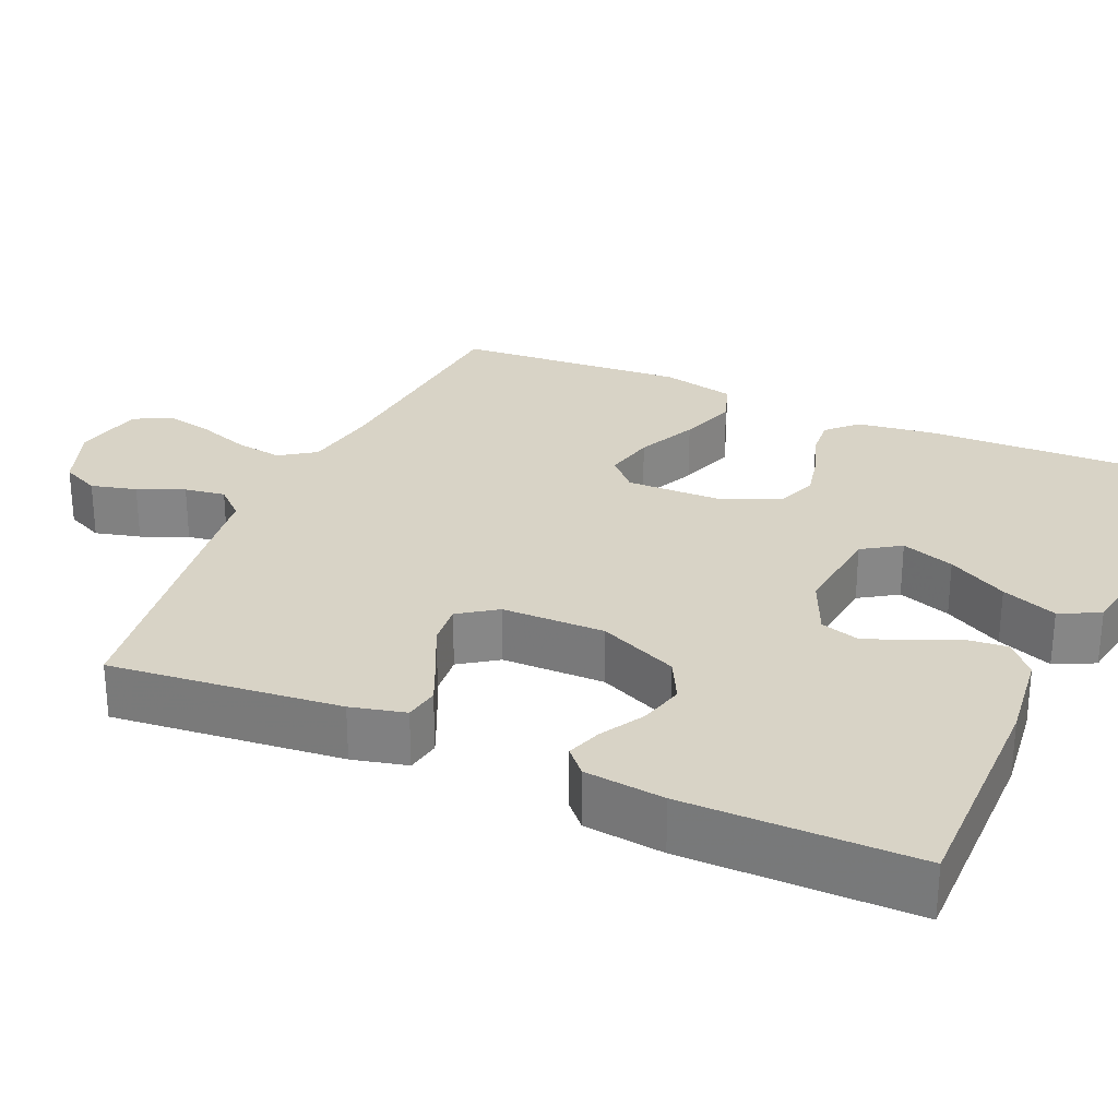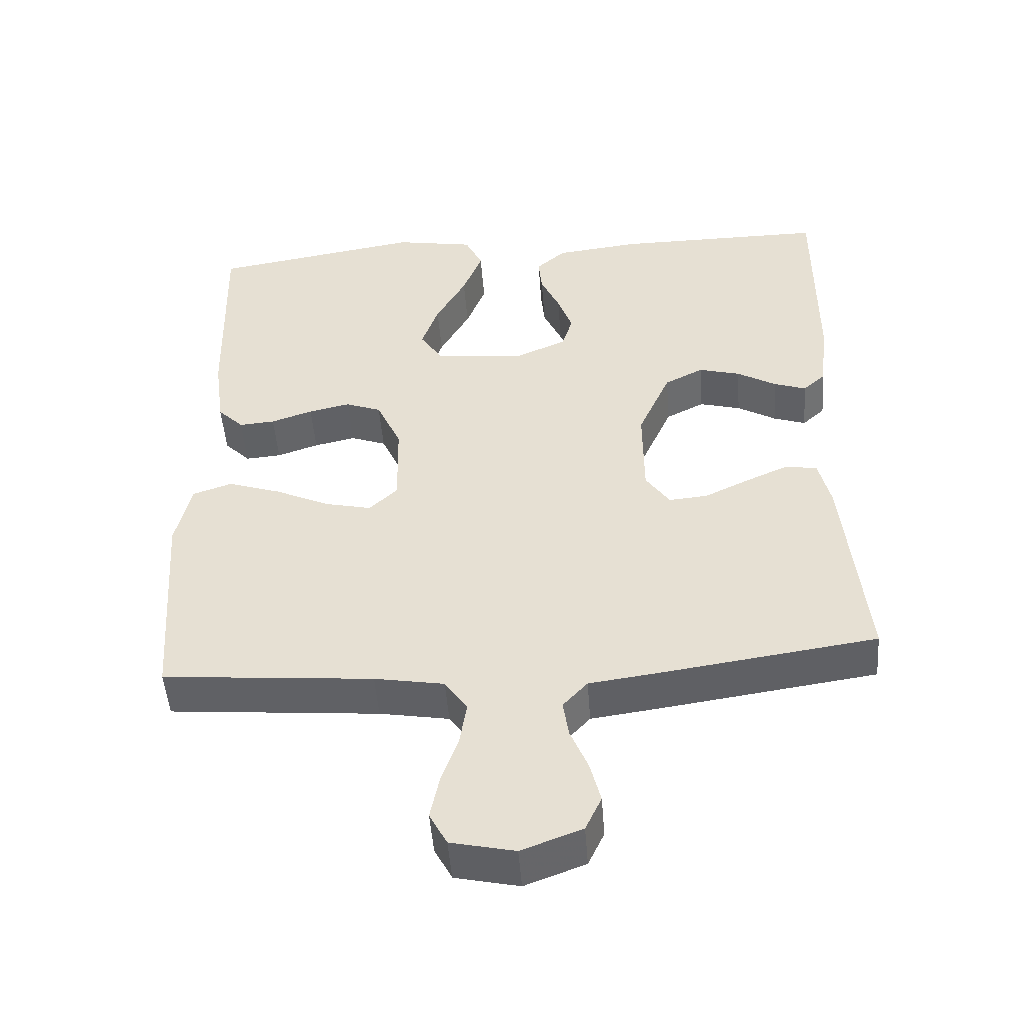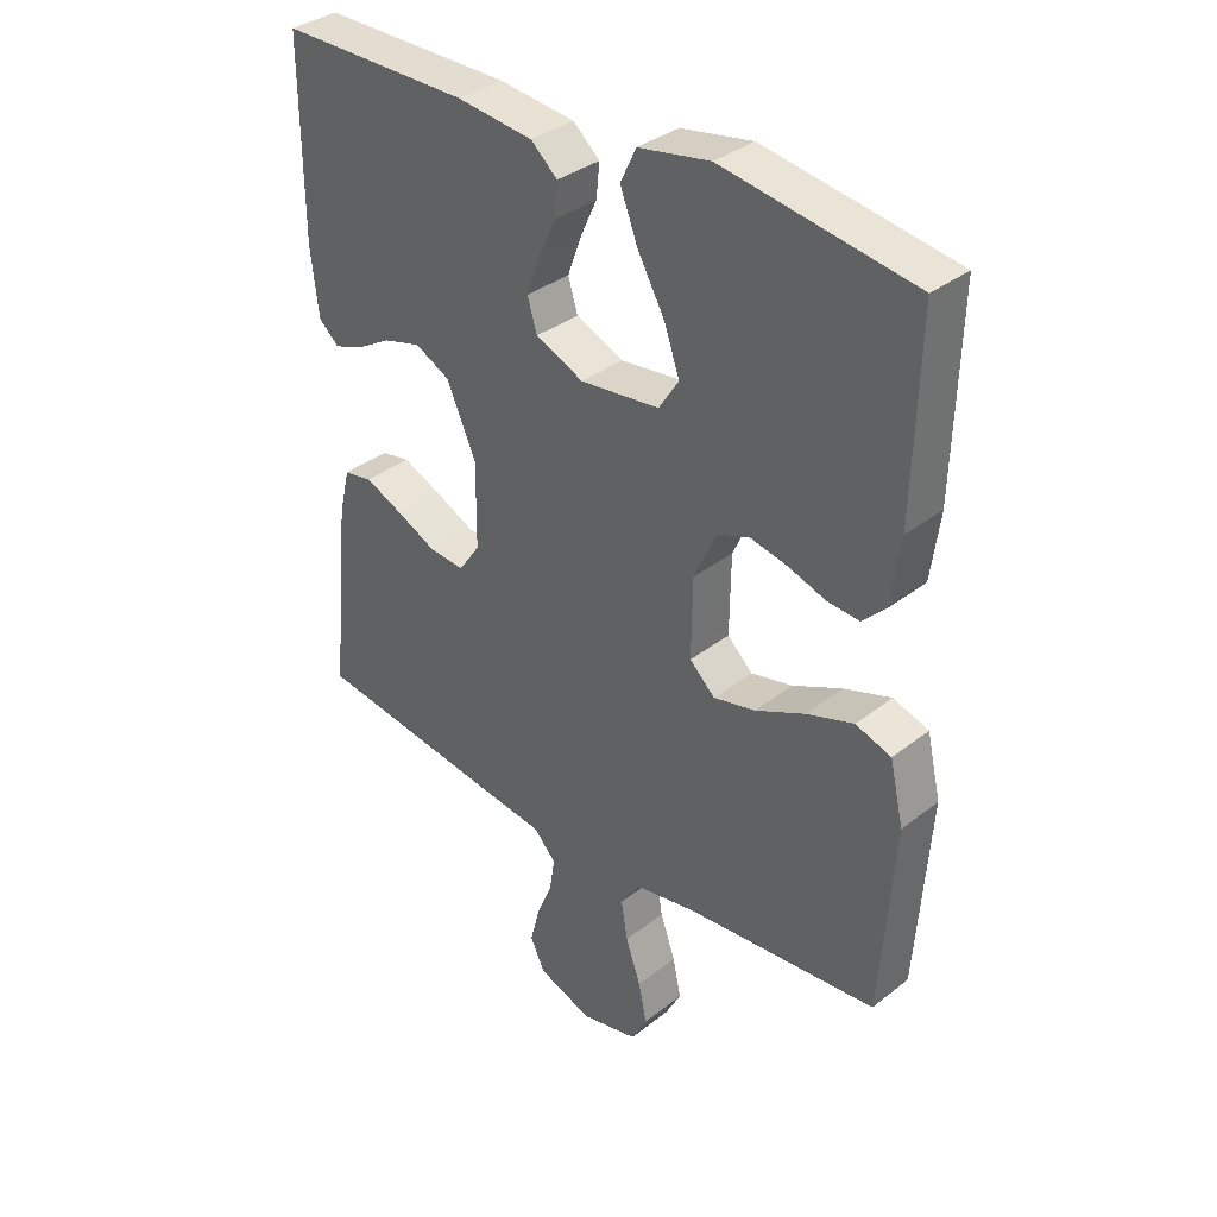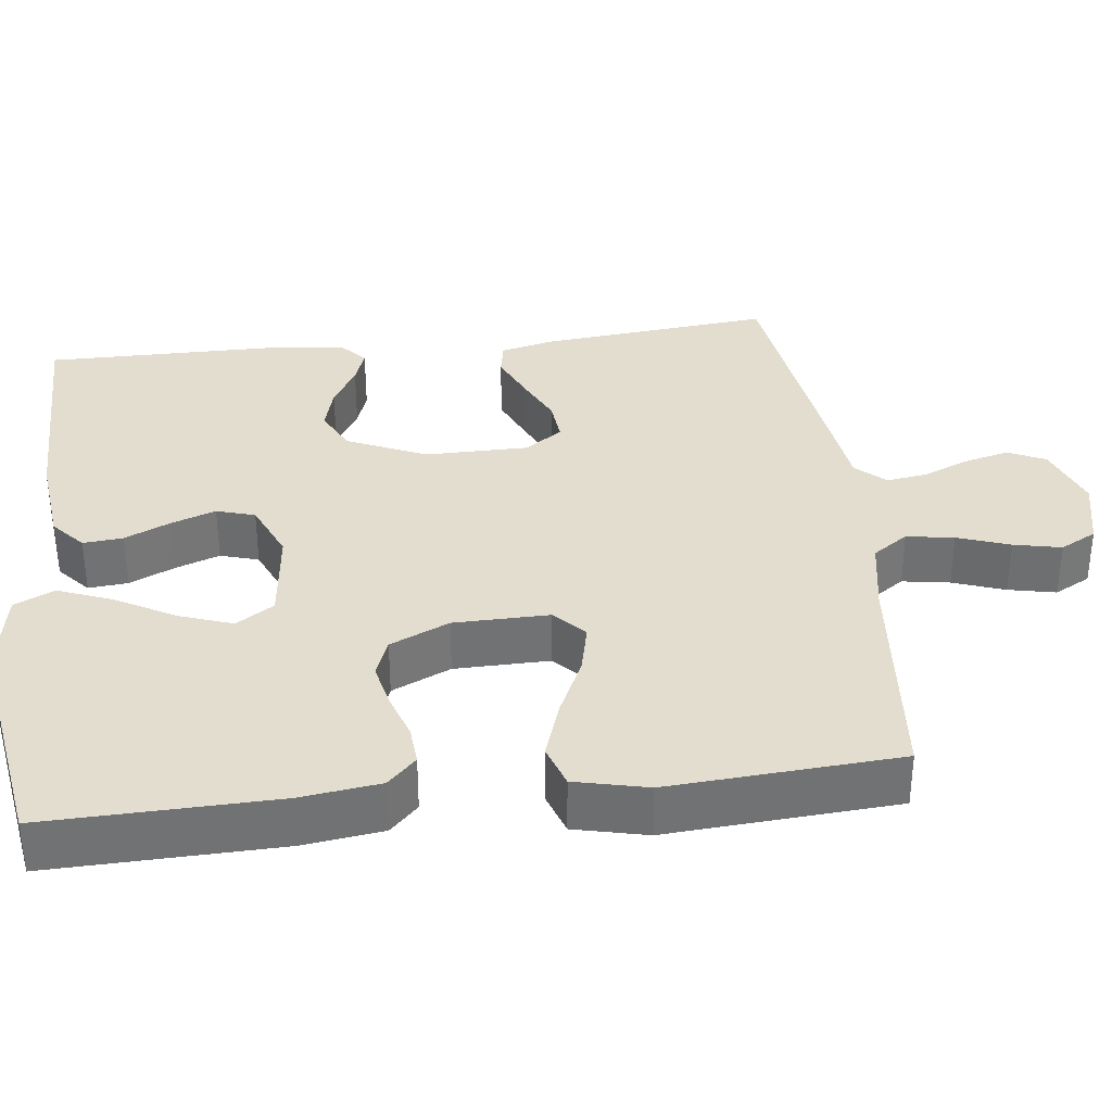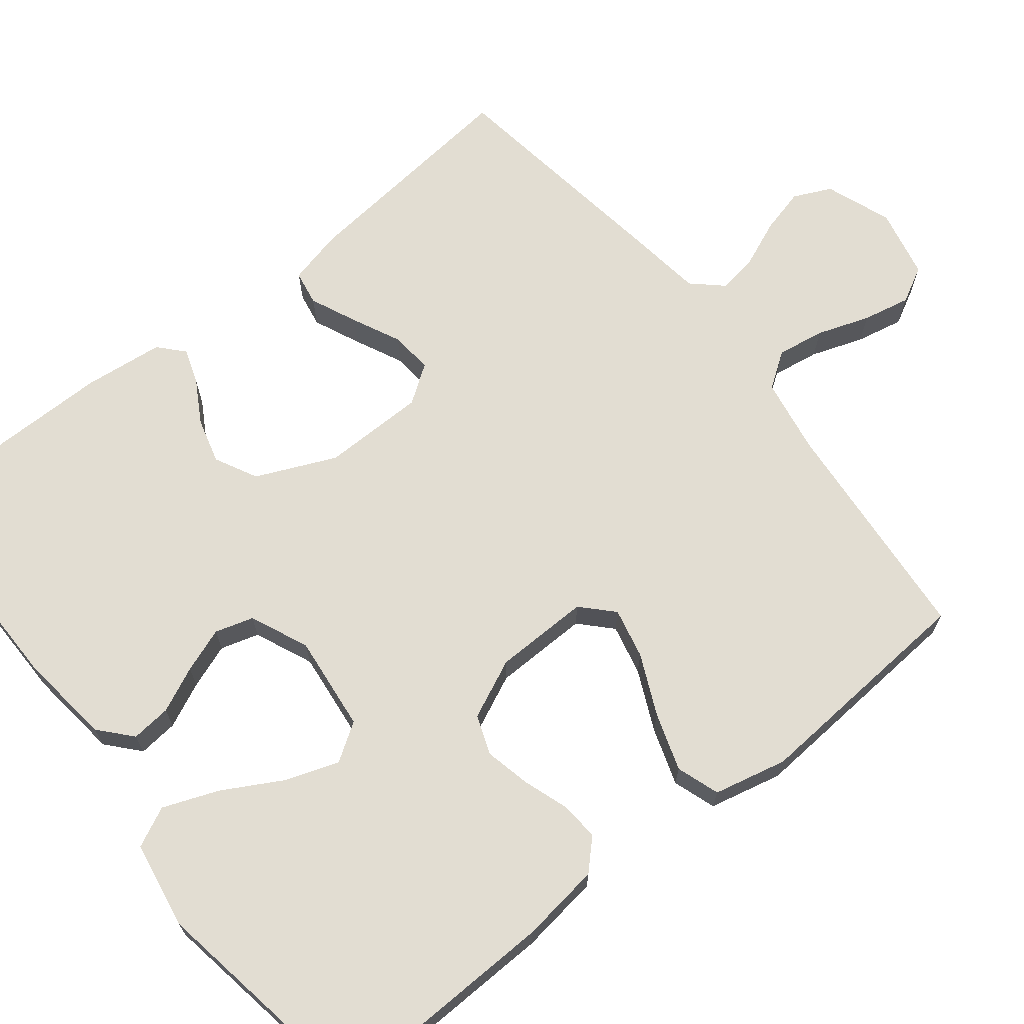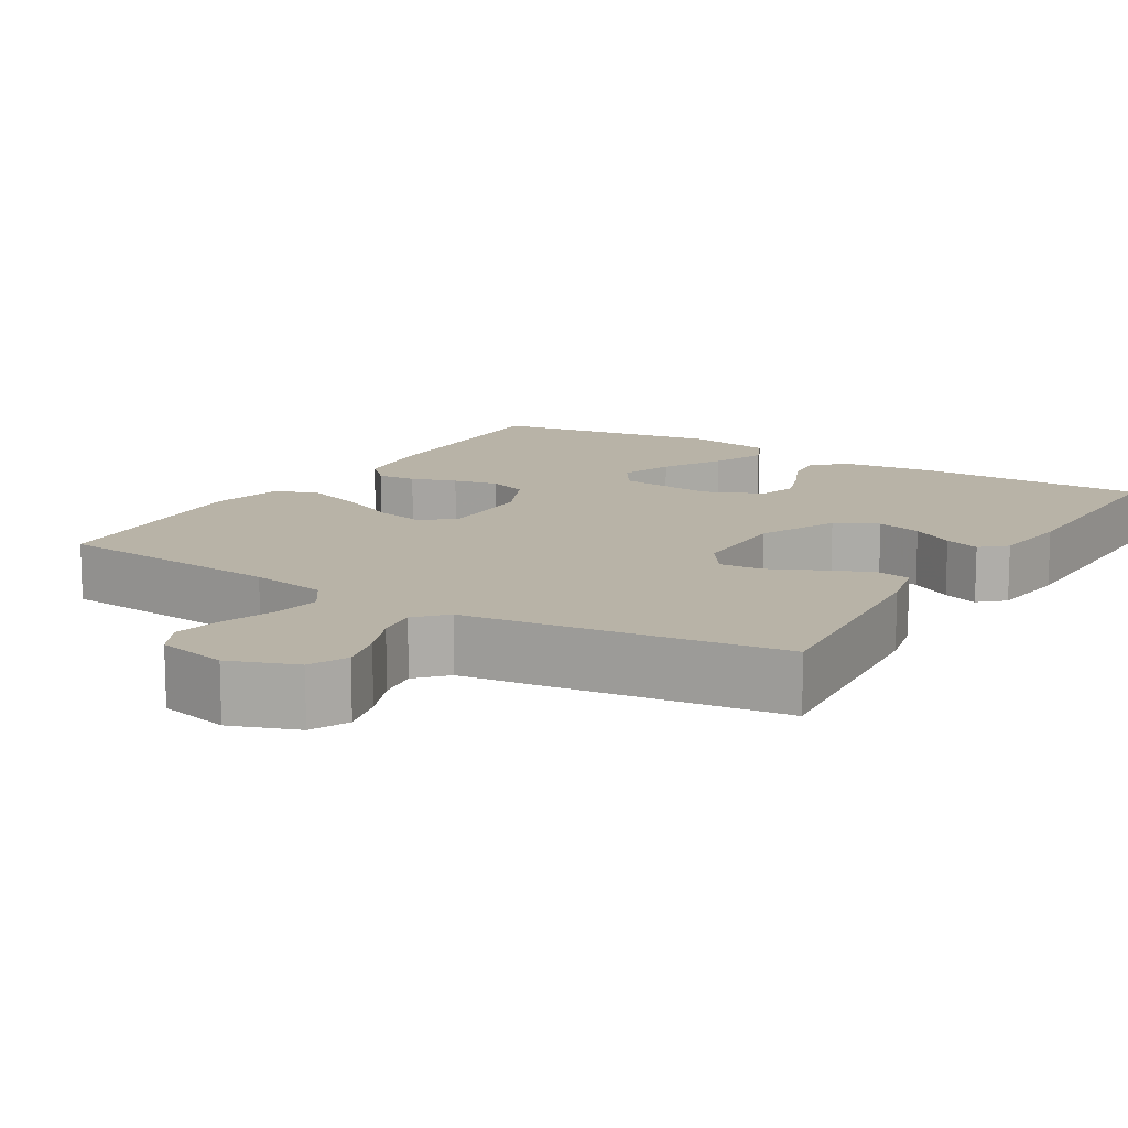
<metadata>
{"format":"obj","ext":"obj","renderer":"f3d","projection":"perspective","resolution":1024,"background":"white","views":[{"elev":28.0,"azim":-66.3,"up":"+Y"},{"elev":-49.0,"azim":-175.7,"up":"+Z"},{"elev":35.0,"azim":43.9,"up":"+Z"},{"elev":34.9,"azim":83.3,"up":"+Y"},{"elev":68.3,"azim":51.5,"up":"+Y"},{"elev":12.9,"azim":-148.4,"up":"+Y"}]}
</metadata>
<code>
v 0.5 0.07 -0.5
v 0.2 0.07 -0.526
v 0.101 0.07 -0.543
v 0.069 0.07 -0.589
v 0.079 0.07 -0.651
v 0.103 0.07 -0.719
v 0.116 0.07 -0.781
v 0.091 0.07 -0.828
v 0 0.07 -0.848
v -0.086 0.07 -0.816
v -0.109 0.07 -0.767
v -0.094 0.07 -0.708
v -0.069 0.07 -0.648
v -0.061 0.07 -0.595
v -0.096 0.07 -0.557
v -0.2 0.07 -0.543
v -0.5 0.07 -0.5
v -0.47 0.07 -0.2
v -0.453 0.07 -0.129
v -0.408 0.07 -0.121
v -0.347 0.07 -0.148
v -0.284 0.07 -0.178
v -0.229 0.07 -0.183
v -0.195 0.07 -0.134
v -0.194 0.07 0
v -0.24 0.07 0.103
v -0.295 0.07 0.131
v -0.354 0.07 0.115
v -0.409 0.07 0.083
v -0.455 0.07 0.067
v -0.487 0.07 0.096
v -0.499 0.07 0.2
v -0.5 0.07 0.5
v -0.2 0.07 0.499
v -0.08 0.07 0.485
v -0.038 0.07 0.448
v -0.043 0.07 0.396
v -0.07 0.07 0.337
v -0.091 0.07 0.279
v -0.076 0.07 0.229
v 0 0.07 0.196
v 0.125 0.07 0.21
v 0.157 0.07 0.259
v 0.133 0.07 0.328
v 0.09 0.07 0.405
v 0.062 0.07 0.477
v 0.087 0.07 0.529
v 0.2 0.07 0.549
v 0.5 0.07 0.5
v 0.492 0.07 0.2
v 0.478 0.07 0.096
v 0.441 0.07 0.059
v 0.39 0.07 0.063
v 0.331 0.07 0.083
v 0.272 0.07 0.096
v 0.221 0.07 0.077
v 0.186 0.07 0
v 0.184 0.07 -0.124
v 0.224 0.07 -0.162
v 0.29 0.07 -0.147
v 0.368 0.07 -0.111
v 0.443 0.07 -0.086
v 0.499 0.07 -0.105
v 0.521 0.07 -0.2
v 0.5 0 -0.5
v 0.2 0 -0.526
v 0.101 0 -0.543
v 0.069 0 -0.589
v 0.079 0 -0.651
v 0.103 0 -0.719
v 0.116 0 -0.781
v 0.091 0 -0.828
v 0 0 -0.848
v -0.086 0 -0.816
v -0.109 0 -0.767
v -0.094 0 -0.708
v -0.069 0 -0.648
v -0.061 0 -0.595
v -0.096 0 -0.557
v -0.2 0 -0.543
v -0.5 0 -0.5
v -0.47 0 -0.2
v -0.453 0 -0.129
v -0.408 0 -0.121
v -0.347 0 -0.148
v -0.284 0 -0.178
v -0.229 0 -0.183
v -0.195 0 -0.134
v -0.194 0 0
v -0.24 0 0.103
v -0.295 0 0.131
v -0.354 0 0.115
v -0.409 0 0.083
v -0.455 0 0.067
v -0.487 0 0.096
v -0.499 0 0.2
v -0.5 0 0.5
v -0.2 0 0.499
v -0.08 0 0.485
v -0.038 0 0.448
v -0.043 0 0.396
v -0.07 0 0.337
v -0.091 0 0.279
v -0.076 0 0.229
v 0 0 0.196
v 0.125 0 0.21
v 0.157 0 0.259
v 0.133 0 0.328
v 0.09 0 0.405
v 0.062 0 0.477
v 0.087 0 0.529
v 0.2 0 0.549
v 0.5 0 0.5
v 0.492 0 0.2
v 0.478 0 0.096
v 0.441 0 0.059
v 0.39 0 0.063
v 0.331 0 0.083
v 0.272 0 0.096
v 0.221 0 0.077
v 0.186 0 0
v 0.184 0 -0.124
v 0.224 0 -0.162
v 0.29 0 -0.147
v 0.368 0 -0.111
v 0.443 0 -0.086
v 0.499 0 -0.105
v 0.521 0 -0.2
f 63 64 1 2
f 60 61 62 63
f 59 60 63 2
f 58 59 2 3
f 57 58 3 4
f 51 52 53 54
f 51 54 55
f 50 51 55
f 49 50 55 56
f 47 48 49 56
f 44 45 46 47
f 43 44 47 56
f 35 36 37 38
f 35 38 39
f 34 35 39
f 33 34 39 40
f 31 32 33 40
f 28 29 30 31
f 27 28 31 40
f 19 20 21 22
f 17 18 19 22
f 15 16 17 22
f 14 15 22 23
f 10 11 12 13
f 10 13 14
f 9 10 14
f 8 9 14
f 5 6 7 8
f 4 5 8 14
f 57 4 14 23
f 42 43 56 57
f 41 42 57
f 26 27 40 41
f 25 26 41 57
f 24 25 57
f 23 24 57
f 66 65 128 127
f 127 126 125 124
f 66 127 124 123
f 67 66 123 122
f 68 67 122 121
f 118 117 116 115
f 119 118 115
f 119 115 114
f 120 119 114 113
f 120 113 112 111
f 111 110 109 108
f 120 111 108 107
f 102 101 100 99
f 103 102 99
f 103 99 98
f 104 103 98 97
f 104 97 96 95
f 95 94 93 92
f 104 95 92 91
f 86 85 84 83
f 86 83 82 81
f 86 81 80 79
f 87 86 79 78
f 77 76 75 74
f 78 77 74
f 78 74 73
f 78 73 72
f 72 71 70 69
f 78 72 69 68
f 87 78 68 121
f 121 120 107 106
f 121 106 105
f 105 104 91 90
f 121 105 90 89
f 121 89 88
f 121 88 87
f 1 65 66 2
f 2 66 67 3
f 3 67 68 4
f 4 68 69 5
f 5 69 70 6
f 6 70 71 7
f 7 71 72 8
f 8 72 73 9
f 9 73 74 10
f 10 74 75 11
f 11 75 76 12
f 12 76 77 13
f 13 77 78 14
f 14 78 79 15
f 15 79 80 16
f 16 80 81 17
f 17 81 82 18
f 18 82 83 19
f 19 83 84 20
f 20 84 85 21
f 21 85 86 22
f 22 86 87 23
f 23 87 88 24
f 24 88 89 25
f 25 89 90 26
f 26 90 91 27
f 27 91 92 28
f 28 92 93 29
f 29 93 94 30
f 30 94 95 31
f 31 95 96 32
f 32 96 97 33
f 33 97 98 34
f 34 98 99 35
f 35 99 100 36
f 36 100 101 37
f 37 101 102 38
f 38 102 103 39
f 39 103 104 40
f 40 104 105 41
f 41 105 106 42
f 42 106 107 43
f 43 107 108 44
f 44 108 109 45
f 45 109 110 46
f 46 110 111 47
f 47 111 112 48
f 48 112 113 49
f 49 113 114 50
f 50 114 115 51
f 51 115 116 52
f 52 116 117 53
f 53 117 118 54
f 54 118 119 55
f 55 119 120 56
f 56 120 121 57
f 57 121 122 58
f 58 122 123 59
f 59 123 124 60
f 60 124 125 61
f 61 125 126 62
f 62 126 127 63
f 63 127 128 64
f 64 128 65 1

</code>
